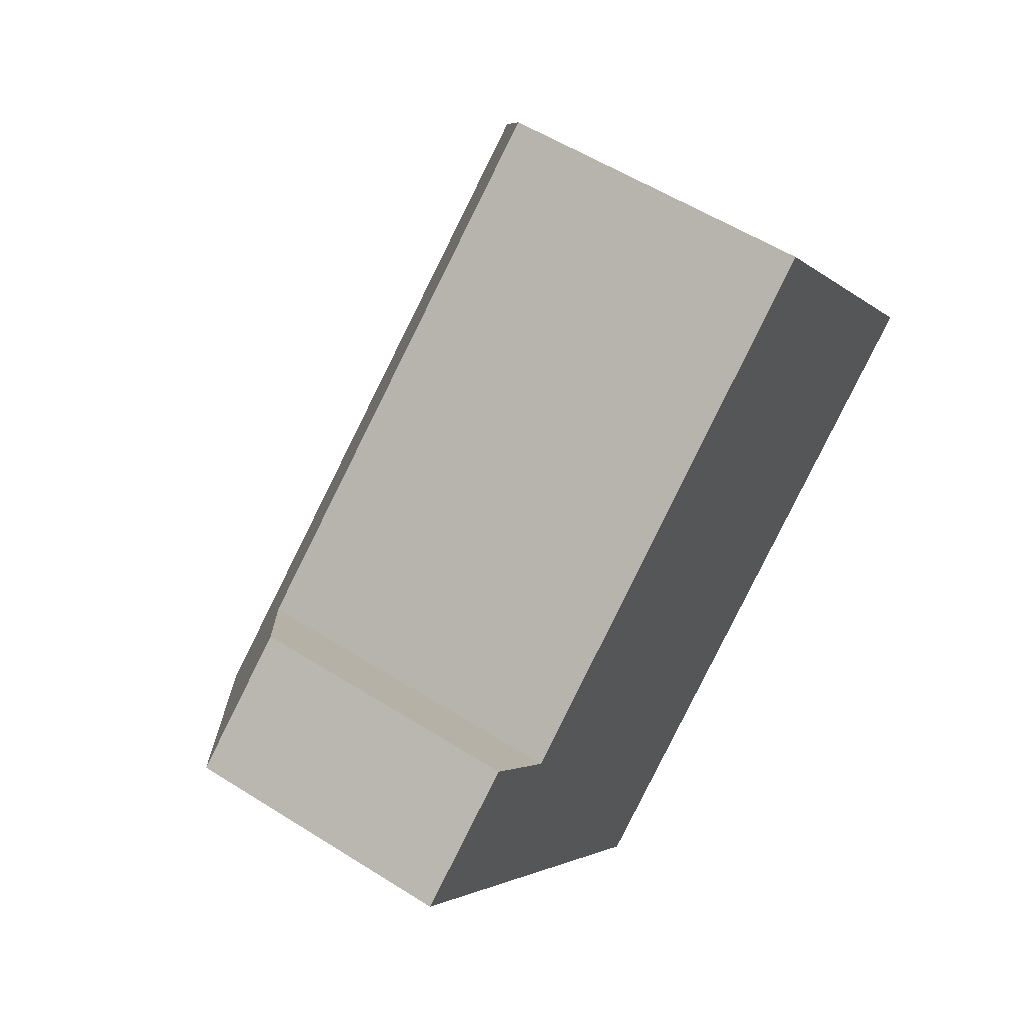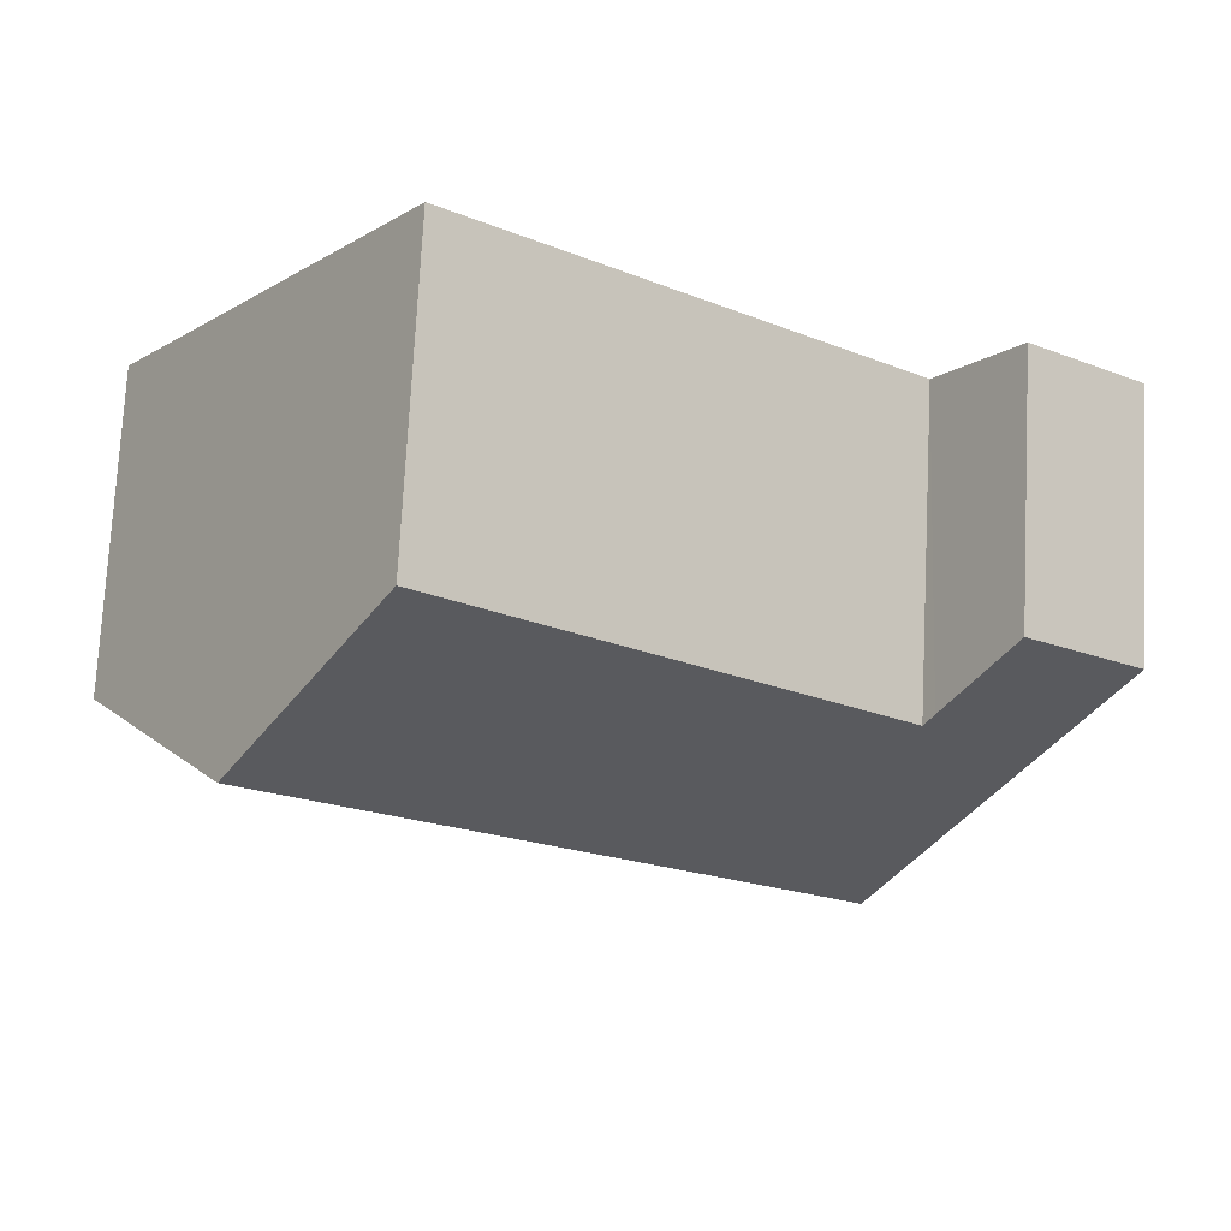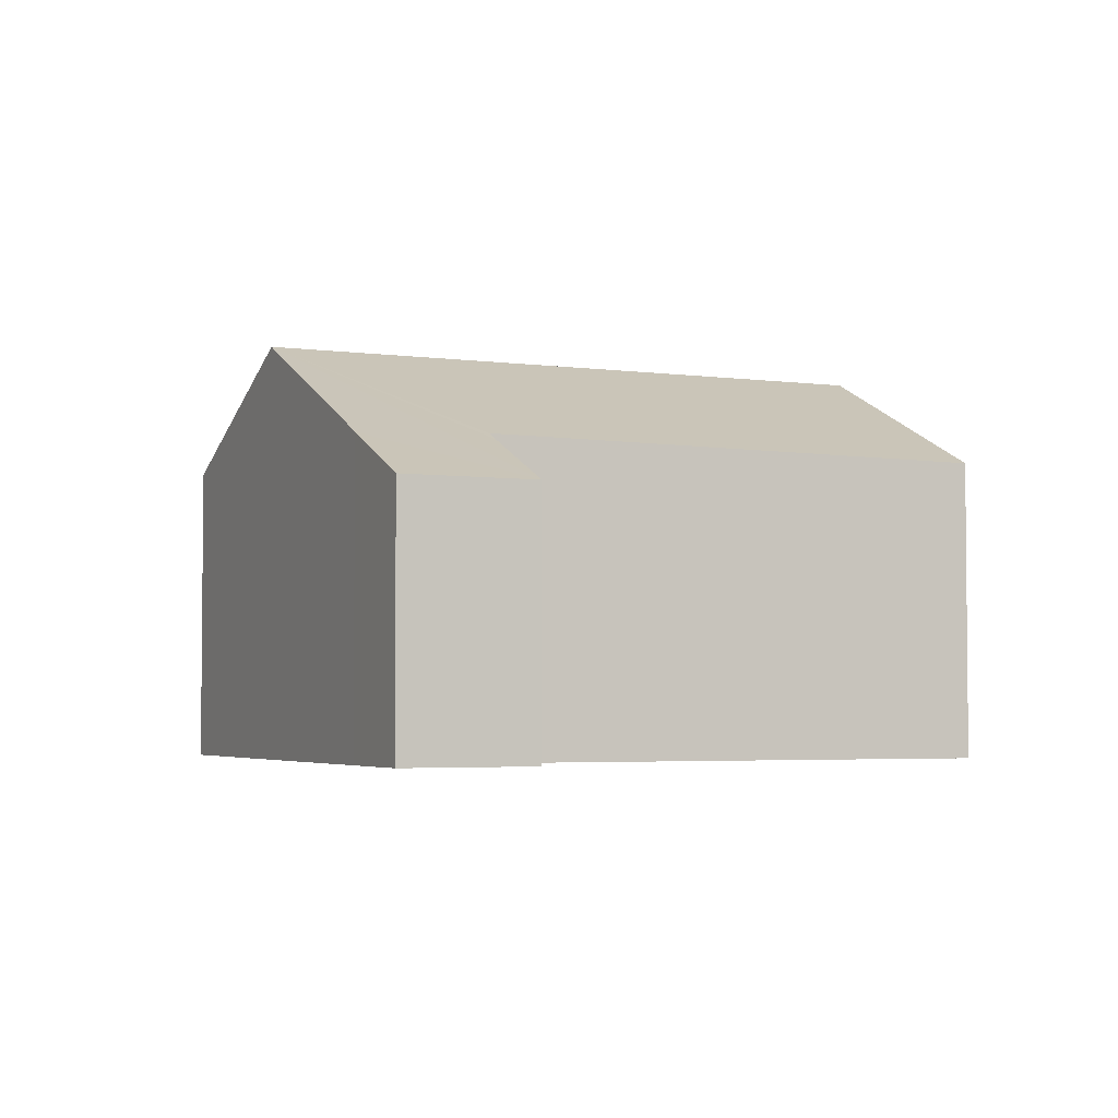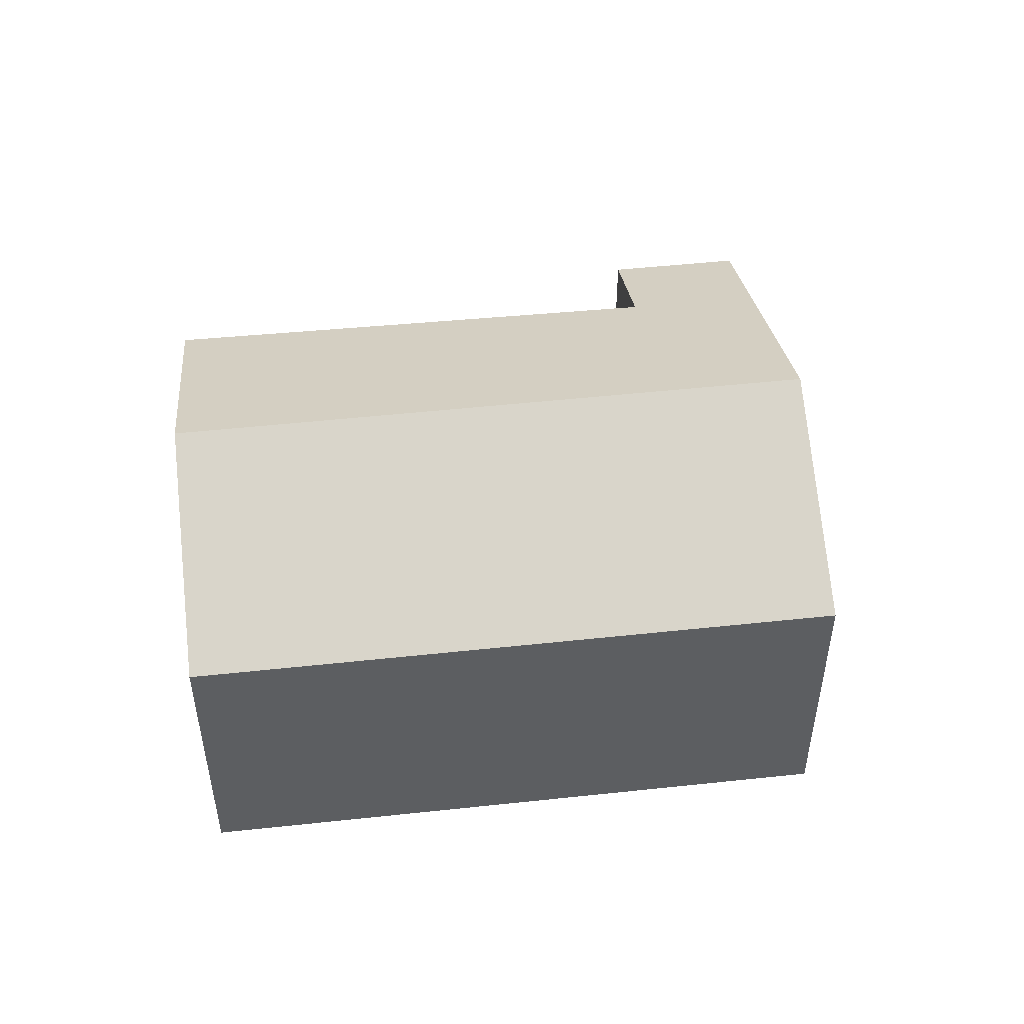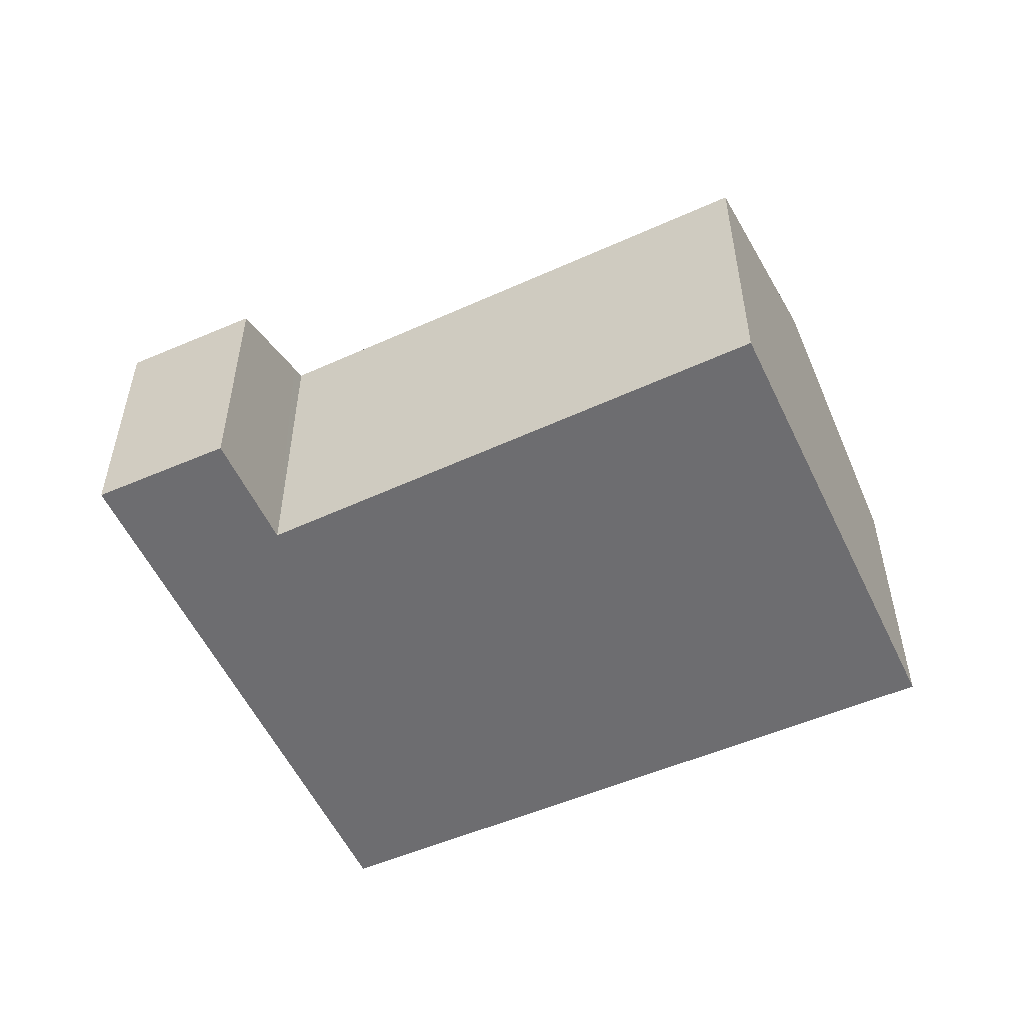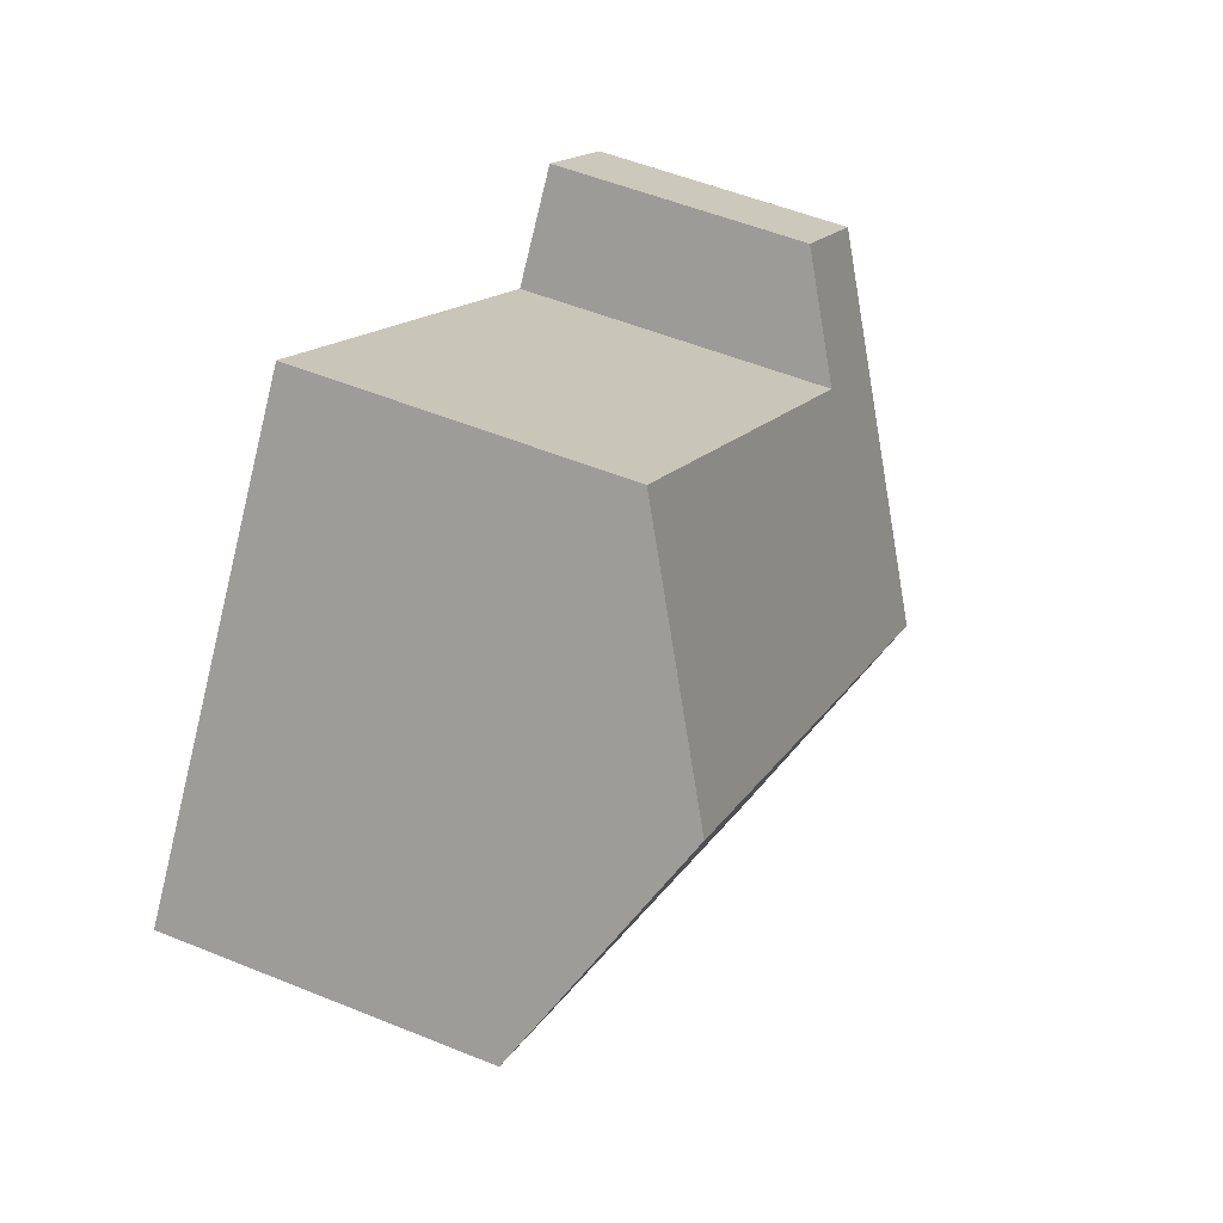
<metadata>
{"format":"obj","ext":"obj","renderer":"f3d","projection":"perspective","resolution":1024,"background":"white","views":[{"elev":55.8,"azim":-56.4,"up":"+Z"},{"elev":74.3,"azim":-177.1,"up":"+Z"},{"elev":-3.6,"azim":-61.4,"up":"+Y"},{"elev":50.6,"azim":136.9,"up":"+Y"},{"elev":-54.1,"azim":-11.8,"up":"+Y"},{"elev":53.1,"azim":113.6,"up":"+Z"}]}
</metadata>
<code>
v  3.648 3.197 -4.951
v  7.801 4.325 1.191
v  9.292 3.197 -0.792
v  2.176 4.325 -2.953
v  1.167 2.657 0.86
v  0.645 3.151 -0.875
v  0 2.657 1.627e-16
v  1.812 3.151 -0.015
v  1.909 3.226 -0.146
v  6.261 3.16 3.239
v  0 0 0
v  1.167 -5.266e-17 0.86
v  1.909 8.94e-18 -0.146
v  6.261 -1.983e-16 3.239
v  1.812 9.185e-19 -0.015
v  7.801 -7.293e-17 1.191
v  9.292 4.85e-17 -0.792
v  3.648 3.032e-16 -4.951
v  2.176 1.808e-16 -2.953
v  0.645 5.358e-17 -0.875
g defaultobject
f 1 2 3
f 2 1 4
f 5 6 7
f 6 5 4
f 4 5 8
f 4 8 9
f 4 9 10
f 4 10 2
f 11 5 7
f 5 11 12
f 13 10 9
f 10 13 14
f 8 13 9
f 13 8 5
f 13 5 12
f 13 12 15
f 14 2 10
f 2 14 3
f 3 14 16
f 3 16 17
f 17 1 3
f 1 17 18
f 18 4 1
f 4 18 6
f 6 18 19
f 6 19 20
f 6 20 7
f 7 20 11
f 16 18 17
f 18 16 14
f 18 14 13
f 18 13 19
f 19 13 20
f 20 13 15
f 20 15 12
f 20 12 11

</code>
